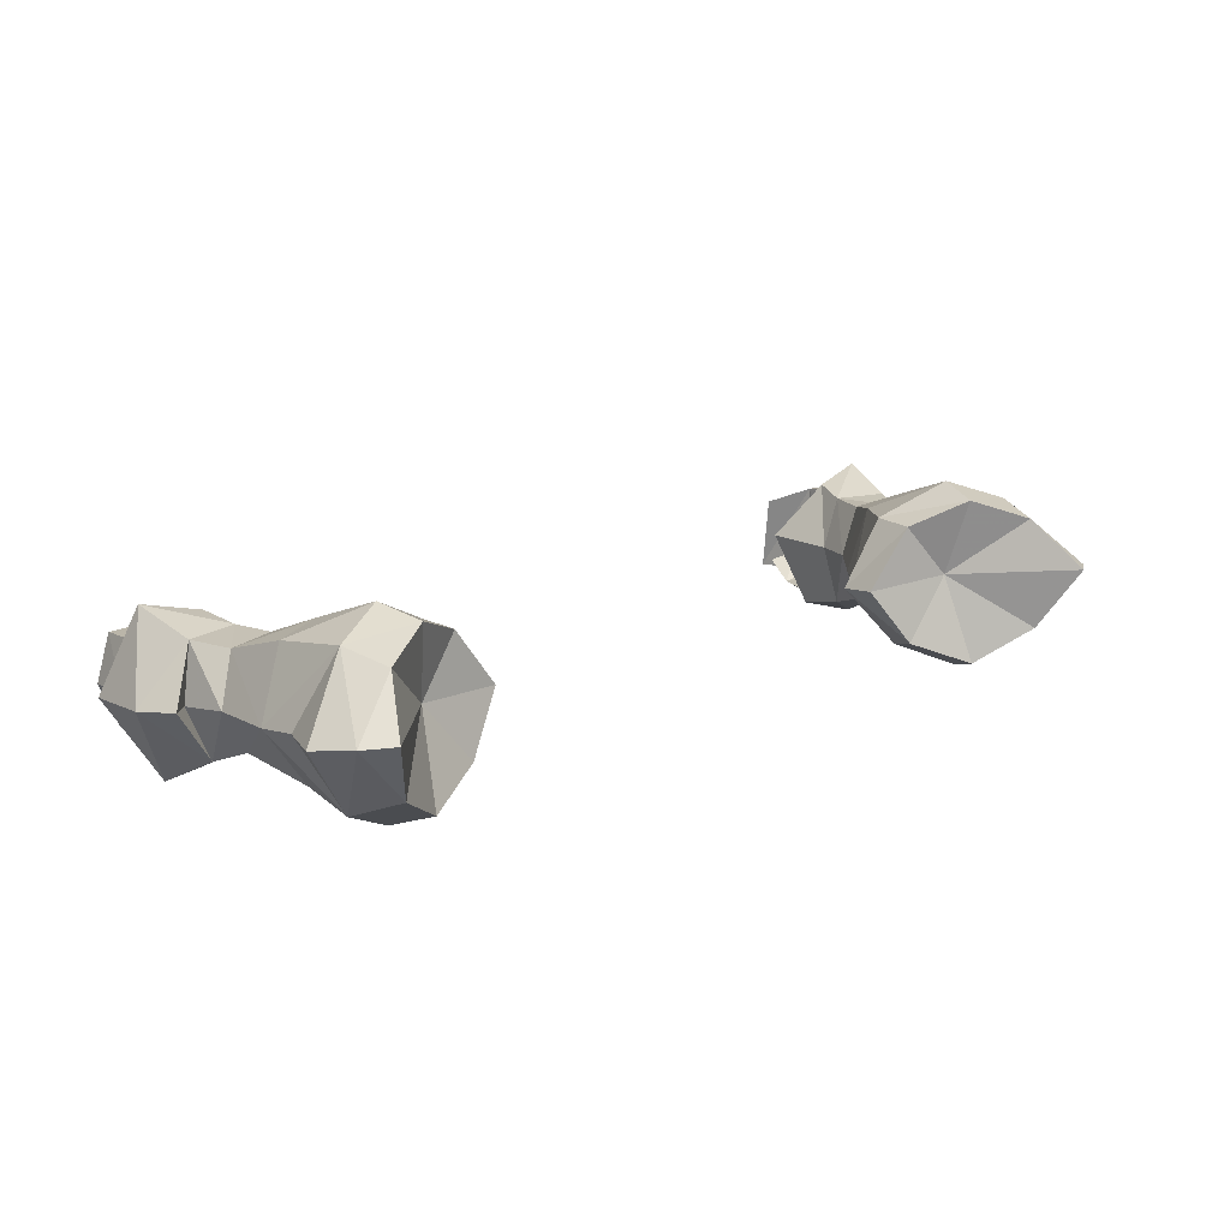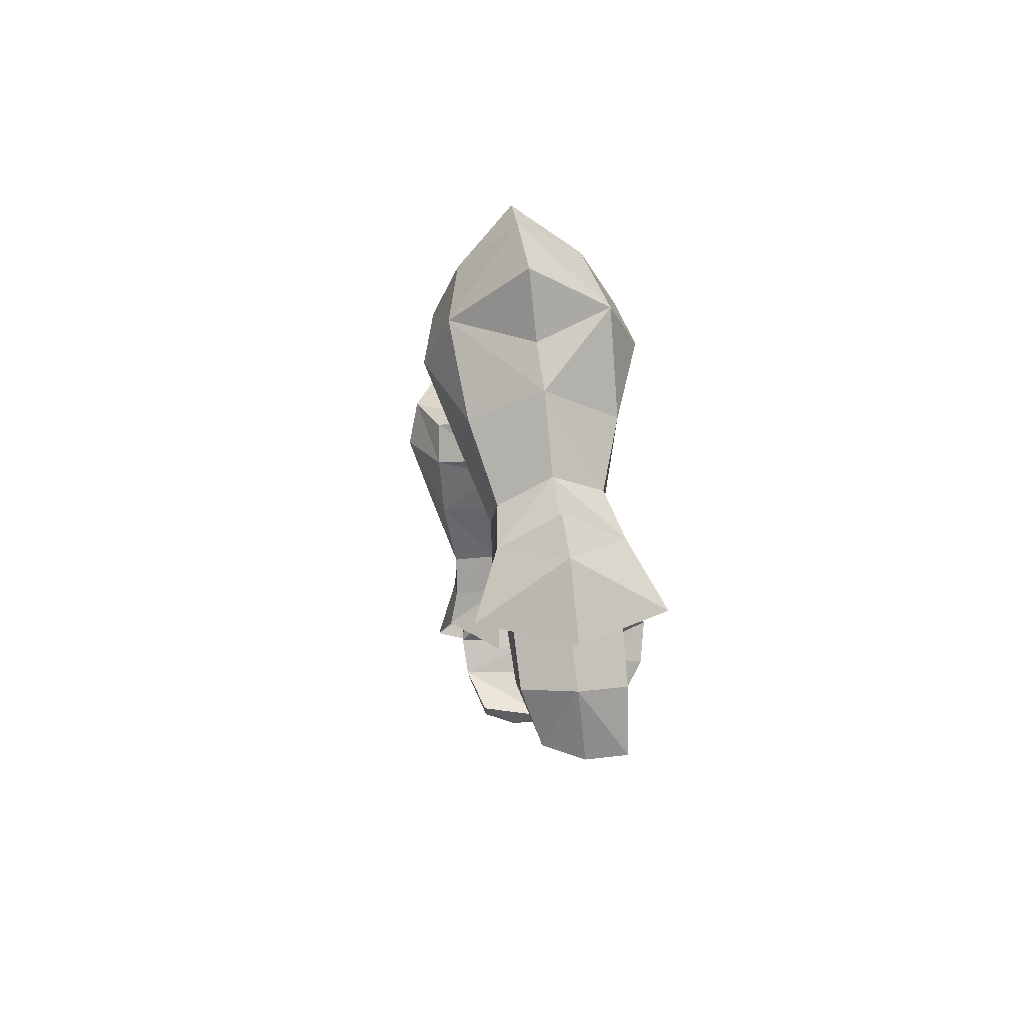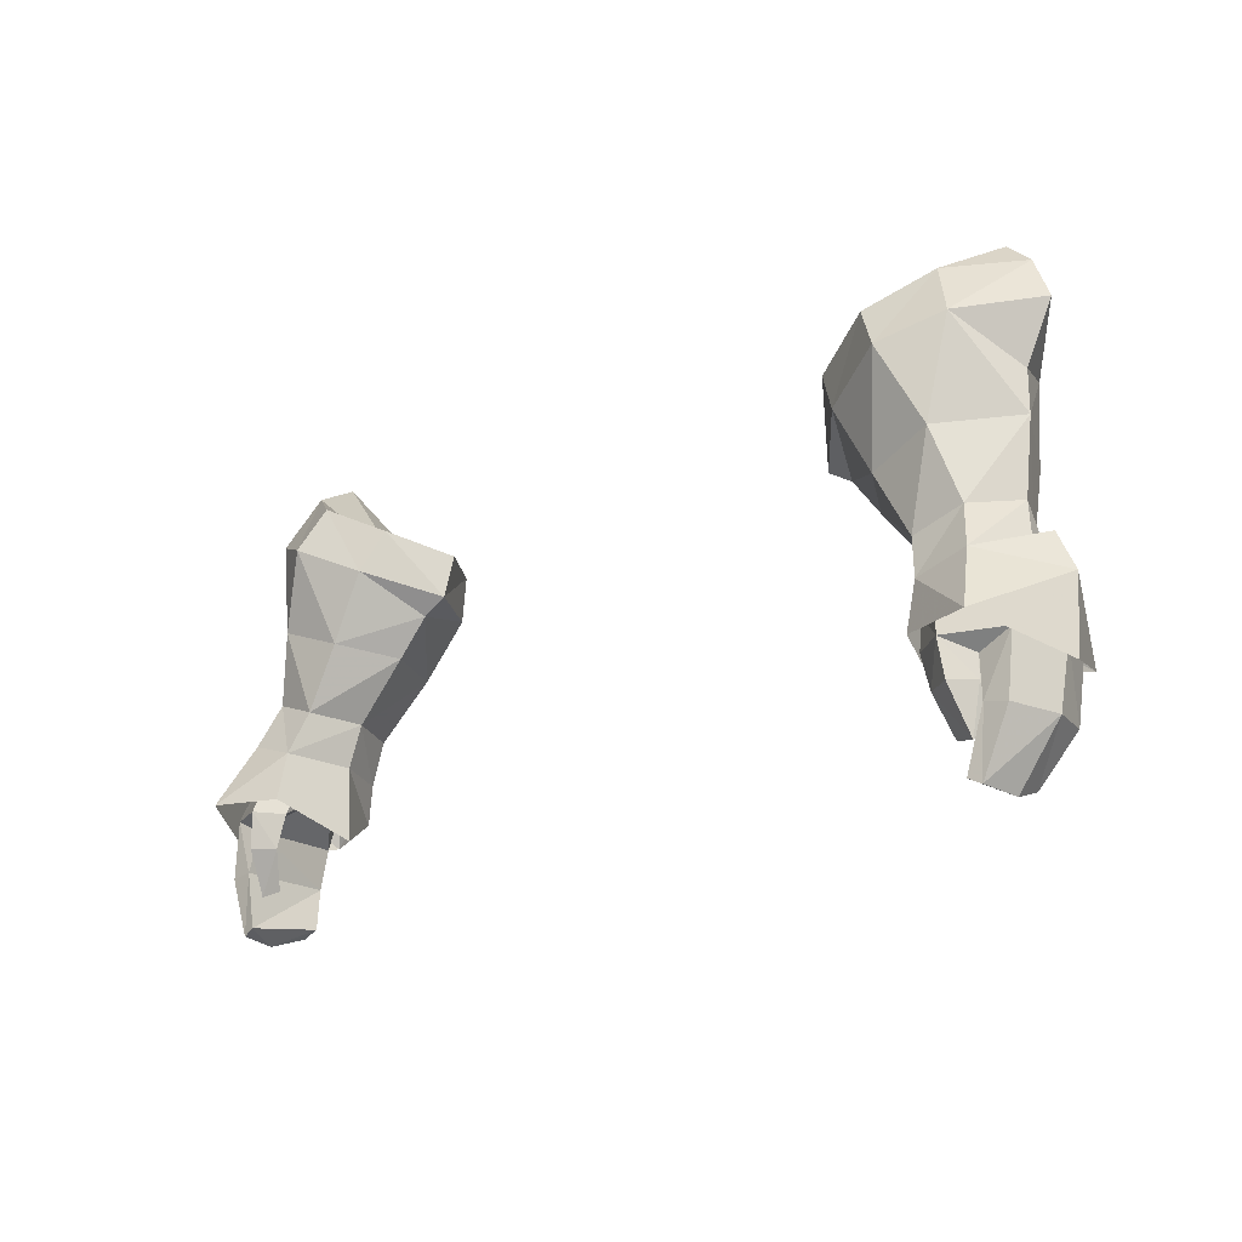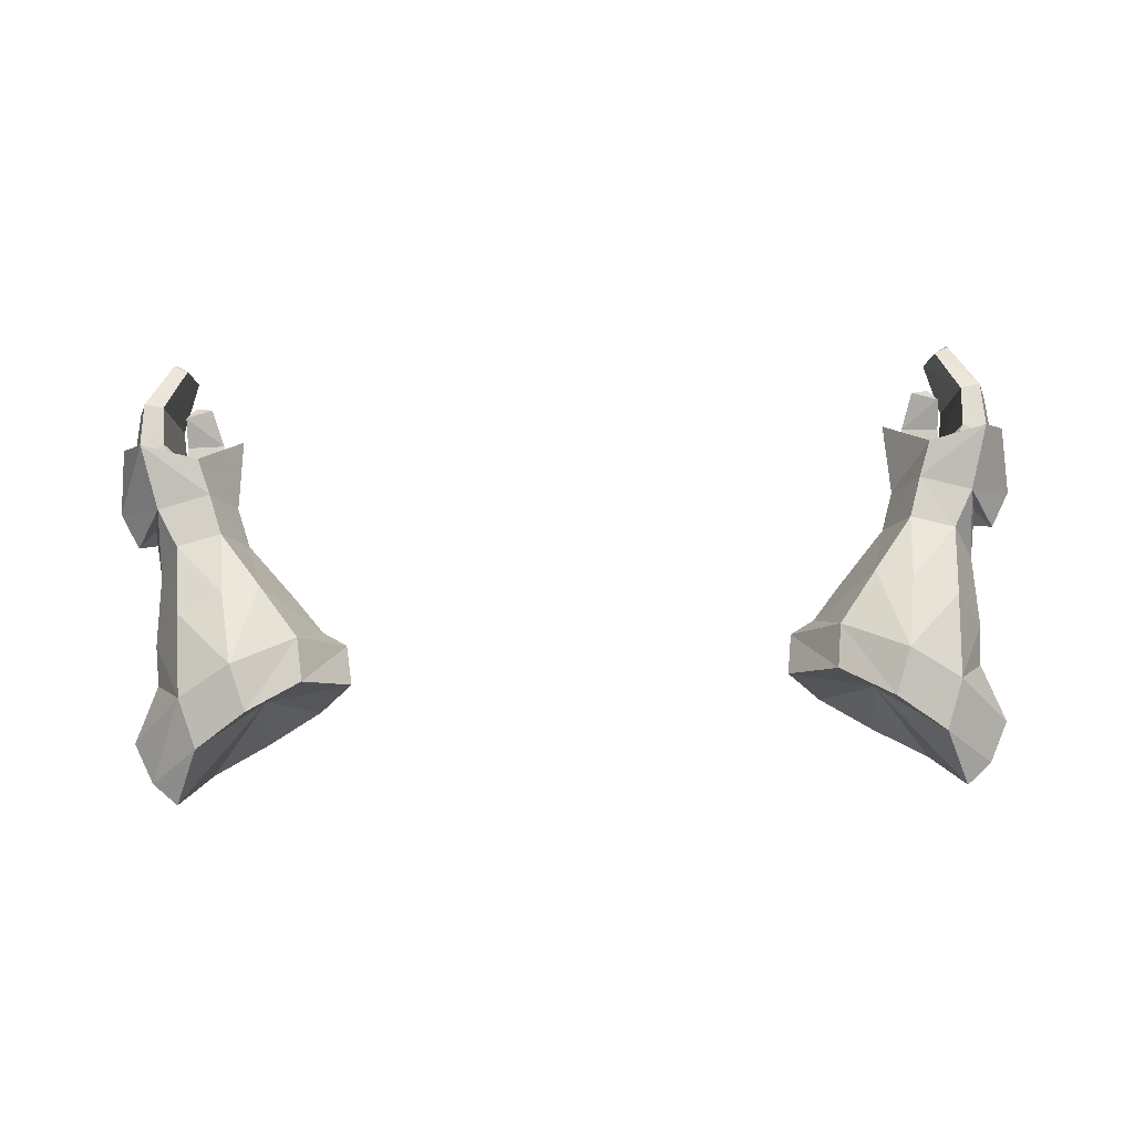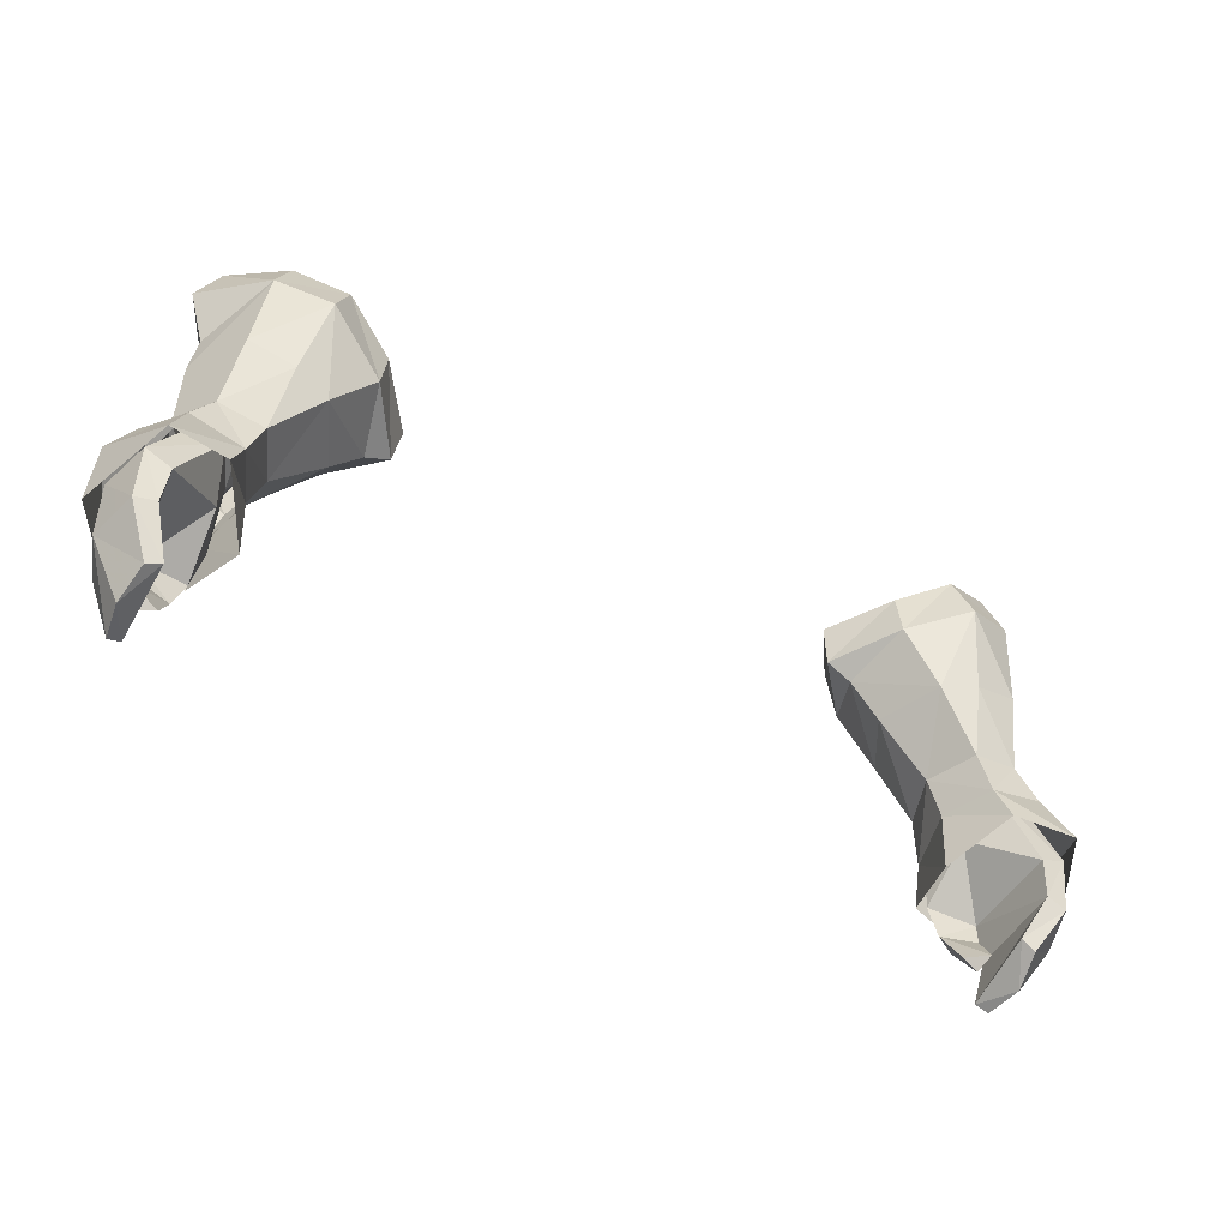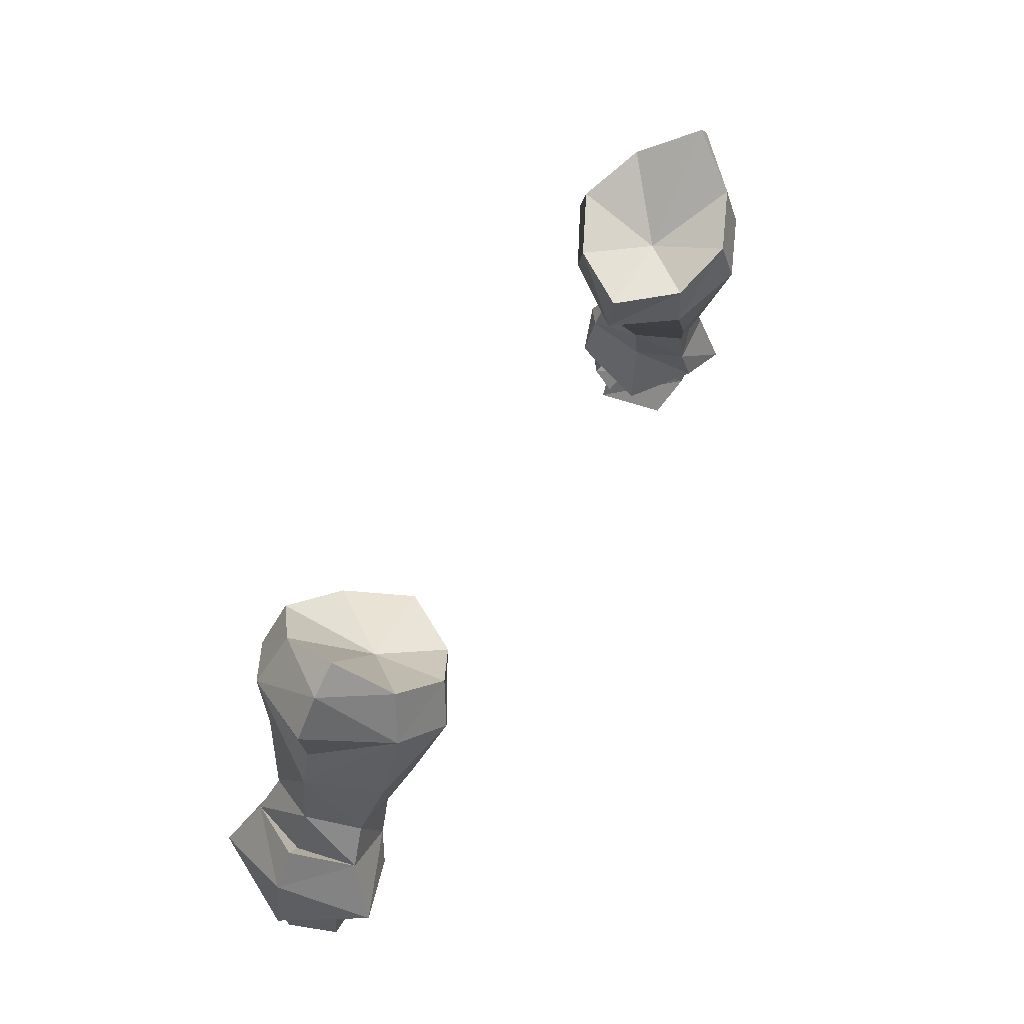
<metadata>
{"format":"obj","ext":"obj","renderer":"f3d","projection":"perspective","resolution":1024,"background":"white","views":[{"elev":17.3,"azim":-38.1,"up":"+Y"},{"elev":-4.1,"azim":-94.1,"up":"+Z"},{"elev":-19.1,"azim":41.8,"up":"+Z"},{"elev":78.0,"azim":-1.5,"up":"+Y"},{"elev":-55.8,"azim":151.1,"up":"+Z"},{"elev":50.3,"azim":117.0,"up":"+Z"}]}
</metadata>
<code>
g priest_glove_male_39670
v -11.19 4.15 55.21
v -10.94 4.49 57.24
v -12.77 1.781 58.2
v -13.71 1.083 56.26
v -16.64 -0.2243 57.66
v -15.59 0.5738 59.66
v -18.07 2.329 61.35
v -19.19 1.174 58.79
v -19.86 0.6345 48.86
v -19.25 1.519 50.96
v -20.59 3.792 51.41
v -21 3.391 48.87
v -17.59 0.5744 48.14
v -17.03 1.306 50.15
v -16.16 3.776 49.91
v -16.77 3.651 47.89
v -15.39 1.233 53.12
v -13.82 3.968 52.7
v -12.39 4.103 54.5
v -20.57 5.244 61.99
v -21.56 4.844 59.95
v -13.27 7.363 55.27
v -13.05 7.378 57.45
v -15.58 8.602 59.04
v -16.29 9.02 56.76
v -18.88 8.053 58.19
v -18.11 7.632 60.65
v -20.39 6.099 48.41
v -19.43 6.006 50.3
v -17.22 6.161 49.74
v -17.82 6.102 47.69
v -15.18 6.976 52.57
v -16.92 7.524 53.02
v -19.14 7.224 53.91
v -20.69 -1.003 45.88
v -17.51 0.00353 45.83
v -16.52 3.606 44.35
v -18.37 6.42 45.92
v -21.12 7.049 45.32
v -18.27 0.7845 54.17
v -20.74 4.136 54.97
v 11.06 4.15 55.21
v 13.58 1.083 56.26
v 12.64 1.781 58.2
v 10.81 4.49 57.24
v 16.51 -0.2243 57.66
v 19.06 1.174 58.79
v 17.94 2.329 61.35
v 15.47 0.5738 59.66
v 19.73 0.6346 48.86
v 20.87 3.391 48.87
v 20.46 3.792 51.41
v 19.13 1.519 50.96
v 16.9 1.306 50.15
v 17.46 0.5744 48.14
v 16.03 3.776 49.91
v 16.64 3.651 47.89
v 15.26 1.233 53.12
v 12.26 4.103 54.5
v 13.69 3.968 52.7
v 21.44 4.844 59.95
v 20.44 5.244 61.99
v 12.92 7.378 57.45
v 13.14 7.363 55.27
v 15.46 8.602 59.04
v 17.98 7.632 60.65
v 18.75 8.053 58.19
v 16.17 9.02 56.76
v 20.26 6.099 48.41
v 19.31 6.006 50.3
v 17.69 6.102 47.69
v 17.09 6.161 49.74
v 16.79 7.524 53.02
v 15.05 6.976 52.57
v 19.01 7.224 53.91
v 20.56 -1.003 45.88
v 17.38 0.003561 45.83
v 16.39 3.606 44.35
v 20.99 7.049 45.32
v 18.24 6.42 45.92
v 18.15 0.7846 54.17
v 20.61 4.136 54.97
v -19.32 5.425 63.08
v -20.54 4.445 57.05
v -21.83 3.523 49.79
v -22.81 3.298 47.95
v -22.84 2.947 44.44
v -12.77 1.781 58.2
v -15.11 4.79 58.03
v -15.59 0.5738 59.66
v -10.94 4.49 57.24
v -18.07 2.329 61.35
v -19.32 5.425 63.08
v -18.11 7.632 60.65
v -15.58 8.602 59.04
v -13.05 7.378 57.45
v 19.19 5.425 63.08
v 20.41 4.445 57.05
v 21.7 3.523 49.79
v 22.68 3.298 47.95
v 22.71 2.947 44.44
v 12.64 1.781 58.2
v 15.47 0.5738 59.66
v 14.98 4.791 58.03
v 10.81 4.49 57.24
v 17.94 2.329 61.35
v 19.19 5.425 63.08
v 17.98 7.632 60.65
v 15.46 8.602 59.04
v 12.92 7.378 57.45
f 1 2 3
f 3 4 1
f 5 6 7
f 7 8 5
f 9 10 11
f 11 12 9
f 10 9 13
f 13 14 10
f 15 14 13
f 13 16 15
f 6 5 4
f 4 3 6
f 17 18 19
f 19 4 17
f 8 7 20
f 20 21 8
f 1 22 23
f 23 2 1
f 24 25 26
f 26 27 24
f 28 12 11
f 11 29 28
f 29 30 31
f 31 28 29
f 31 30 15
f 15 16 31
f 25 22 32
f 32 33 25
f 24 23 22
f 22 25 24
f 34 26 25
f 25 33 34
f 20 27 26
f 26 21 20
f 35 36 13
f 13 9 35
f 13 36 37
f 37 16 13
f 31 38 39
f 39 28 31
f 16 37 38
f 38 31 16
f 14 17 40
f 40 10 14
f 18 17 14
f 14 15 18
f 41 11 10
f 10 40 41
f 32 18 15
f 15 30 32
f 41 34 29
f 29 11 41
f 29 34 33
f 33 30 29
f 19 18 32
f 32 22 19
f 42 43 44
f 44 45 42
f 46 47 48
f 48 49 46
f 50 51 52
f 52 53 50
f 53 54 55
f 55 50 53
f 56 57 55
f 55 54 56
f 49 44 43
f 43 46 49
f 58 43 59
f 59 60 58
f 47 61 62
f 62 48 47
f 42 45 63
f 63 64 42
f 65 66 67
f 67 68 65
f 69 70 52
f 52 51 69
f 70 69 71
f 71 72 70
f 71 57 56
f 56 72 71
f 68 73 74
f 74 64 68
f 65 68 64
f 64 63 65
f 75 73 68
f 68 67 75
f 62 61 67
f 67 66 62
f 76 50 55
f 55 77 76
f 55 57 78
f 78 77 55
f 71 69 79
f 79 80 71
f 57 71 80
f 80 78 57
f 54 53 81
f 81 58 54
f 60 56 54
f 54 58 60
f 82 81 53
f 53 52 82
f 74 72 56
f 56 60 74
f 82 52 70
f 70 75 82
f 70 72 73
f 73 75 70
f 59 64 74
f 74 60 59
f 4 5 17
f 7 83 20
f 8 84 41
f 22 1 19
f 27 20 83
f 84 26 41
f 26 84 21
f 8 21 84
f 12 85 9
f 28 85 12
f 85 86 9
f 28 39 86
f 35 86 87
f 9 86 35
f 86 39 87
f 28 86 85
f 33 32 30
f 4 19 1
f 8 41 40
f 8 40 5
f 41 26 34
f 17 5 40
f 88 89 90
f 91 89 88
f 92 89 93
f 93 89 94
f 95 89 96
f 96 89 91
f 94 89 95
f 90 89 92
f 43 58 46
f 48 62 97
f 47 82 98
f 64 59 42
f 66 97 62
f 98 82 67
f 67 61 98
f 47 98 61
f 51 50 99
f 69 51 99
f 99 50 100
f 69 100 79
f 76 101 100
f 50 76 100
f 100 101 79
f 69 99 100
f 73 72 74
f 43 42 59
f 47 81 82
f 47 46 81
f 82 75 67
f 58 81 46
f 102 103 104
f 105 102 104
f 106 107 104
f 107 108 104
f 109 110 104
f 110 105 104
f 108 109 104
f 103 106 104
g priest_glove_male_39670
v -17.97 1.398 48.73
v -17.69 1.653 49.68
v -19.07 1.763 50.19
v -19.33 1.582 49.26
v -20.21 3.566 49.48
v -19.87 3.613 50.31
v -19.44 5.352 49.98
v -19.82 5.238 49.16
v -17.7 3.553 48.37
v -17.32 3.617 49.19
v -17.7 3.553 48.37
v -18.54 5.422 48.58
v -17.94 5.489 49.46
v -17.32 3.617 49.19
v -20.26 5.614 44.88
v -21.52 5.558 45.59
v -22.24 3.309 45.47
v -21.33 1.017 45.59
v -18.92 -0.222 45.43
v -17.59 0.6677 45.27
v -17.32 1.302 46.9
v -18.57 0.3792 47.16
v -19.87 1.011 43.86
v -19.12 -0.04817 43.77
v -19.87 1.042 44.88
v -19.87 1.042 44.88
v -17.59 0.6677 45.27
v -18.05 0.5999 43.68
v -19.87 1.011 43.86
v -19.44 1.061 41.73
v -19.86 1.712 42.4
v -18.57 1.336 41.91
v -19.86 1.712 42.4
v -20.35 5.298 42.89
v -21.35 5.174 42.65
v -22 2.89 42.57
v -19.34 4.287 40.7
v -20.04 4.189 40.32
v -20.32 2.429 39.75
v -20.14 0.7409 42.94
v -21.19 0.7724 42.76
v -20.03 0.62 39.92
v -19.42 0.5472 40.22
v -19.42 0.5472 40.22
v -20.14 0.7409 42.94
v -20.32 2.429 39.75
v -20.04 4.189 40.32
v -18.05 0.5999 43.68
v -18.57 1.336 41.91
v 17.84 1.398 48.73
v 19.2 1.582 49.26
v 18.94 1.763 50.19
v 17.56 1.653 49.68
v 20.08 3.566 49.48
v 19.69 5.238 49.16
v 19.31 5.352 49.98
v 19.74 3.613 50.31
v 17.19 3.617 49.19
v 17.58 3.553 48.37
v 17.58 3.553 48.37
v 17.19 3.617 49.19
v 17.81 5.489 49.46
v 18.41 5.422 48.58
v 21.39 5.558 45.59
v 20.13 5.614 44.88
v 21.2 1.017 45.59
v 22.11 3.309 45.47
v 18.79 -0.222 45.43
v 18.44 0.3792 47.16
v 17.19 1.302 46.9
v 17.47 0.6678 45.27
v 19.75 1.011 43.86
v 19.74 1.042 44.88
v 18.99 -0.04813 43.77
v 19.74 1.042 44.88
v 19.75 1.011 43.86
v 17.92 0.5999 43.68
v 17.47 0.6678 45.27
v 19.31 1.061 41.73
v 19.74 1.712 42.4
v 19.74 1.712 42.4
v 18.44 1.336 41.91
v 21.22 5.174 42.65
v 20.23 5.298 42.89
v 21.88 2.89 42.57
v 19.91 4.189 40.32
v 19.21 4.287 40.7
v 20.19 2.429 39.75
v 20.01 0.741 42.94
v 21.06 0.7725 42.76
v 19.9 0.62 39.92
v 19.3 0.5472 40.22
v 19.3 0.5472 40.22
v 20.01 0.741 42.94
v 20.19 2.429 39.75
v 19.91 4.189 40.32
v 17.92 0.5999 43.68
v 18.44 1.336 41.91
v -17.85 3.527 46.96
v -17.32 1.302 46.9
v -19.44 1.061 41.73
v -20.03 0.62 39.92
v 17.72 3.527 46.96
v 17.19 1.302 46.9
v 19.31 1.061 41.73
v 19.9 0.62 39.92
f 111 112 113
f 113 114 111
f 115 116 117
f 117 118 115
f 112 111 119
f 119 120 112
f 115 114 113
f 113 116 115
f 121 122 123
f 123 124 121
f 122 118 117
f 117 123 122
f 122 125 126
f 126 118 122
f 115 127 128
f 128 114 115
f 129 130 131
f 131 132 129
f 133 134 129
f 129 135 133
f 136 137 138
f 138 139 136
f 140 134 133
f 133 141 140
f 138 142 143
f 143 139 138
f 126 125 144
f 144 145 126
f 127 126 145
f 145 146 127
f 145 144 147
f 147 148 145
f 146 145 148
f 148 149 146
f 150 135 128
f 128 151 150
f 152 153 150
f 150 151 152
f 146 149 152
f 152 151 146
f 154 147 144
f 144 155 154
f 128 127 146
f 146 151 128
f 144 125 136
f 136 155 144
f 156 157 147
f 147 154 156
f 158 134 140
f 140 159 158
f 158 130 129
f 129 134 158
f 127 115 118
f 118 126 127
f 160 161 162
f 162 163 160
f 164 165 166
f 166 167 164
f 163 168 169
f 169 160 163
f 164 167 162
f 162 161 164
f 170 171 172
f 172 173 170
f 173 172 166
f 166 165 173
f 173 165 174
f 174 175 173
f 164 161 176
f 176 177 164
f 178 179 180
f 180 181 178
f 182 183 178
f 178 184 182
f 185 186 187
f 187 188 185
f 189 190 182
f 182 184 189
f 187 186 191
f 191 192 187
f 174 193 194
f 194 175 174
f 177 195 193
f 193 174 177
f 193 196 197
f 197 194 193
f 195 198 196
f 196 193 195
f 199 200 176
f 176 183 199
f 201 200 199
f 199 202 201
f 195 200 201
f 201 198 195
f 203 204 194
f 194 197 203
f 176 200 195
f 195 177 176
f 194 204 185
f 185 175 194
f 205 203 197
f 197 206 205
f 207 208 189
f 189 184 207
f 207 184 178
f 178 181 207
f 177 174 165
f 165 164 177
f 125 122 209
f 129 132 128
f 132 111 114
f 132 131 111
f 131 119 111
f 209 121 210
f 135 129 128
f 210 137 209
f 142 211 143
f 209 136 125
f 137 136 209
f 121 209 122
f 154 212 156
f 128 132 114
f 175 213 173
f 178 176 179
f 179 161 160
f 179 160 180
f 180 160 169
f 213 214 170
f 183 176 178
f 214 213 188
f 192 191 215
f 213 175 185
f 188 213 185
f 170 173 213
f 203 205 216
f 176 161 179

</code>
